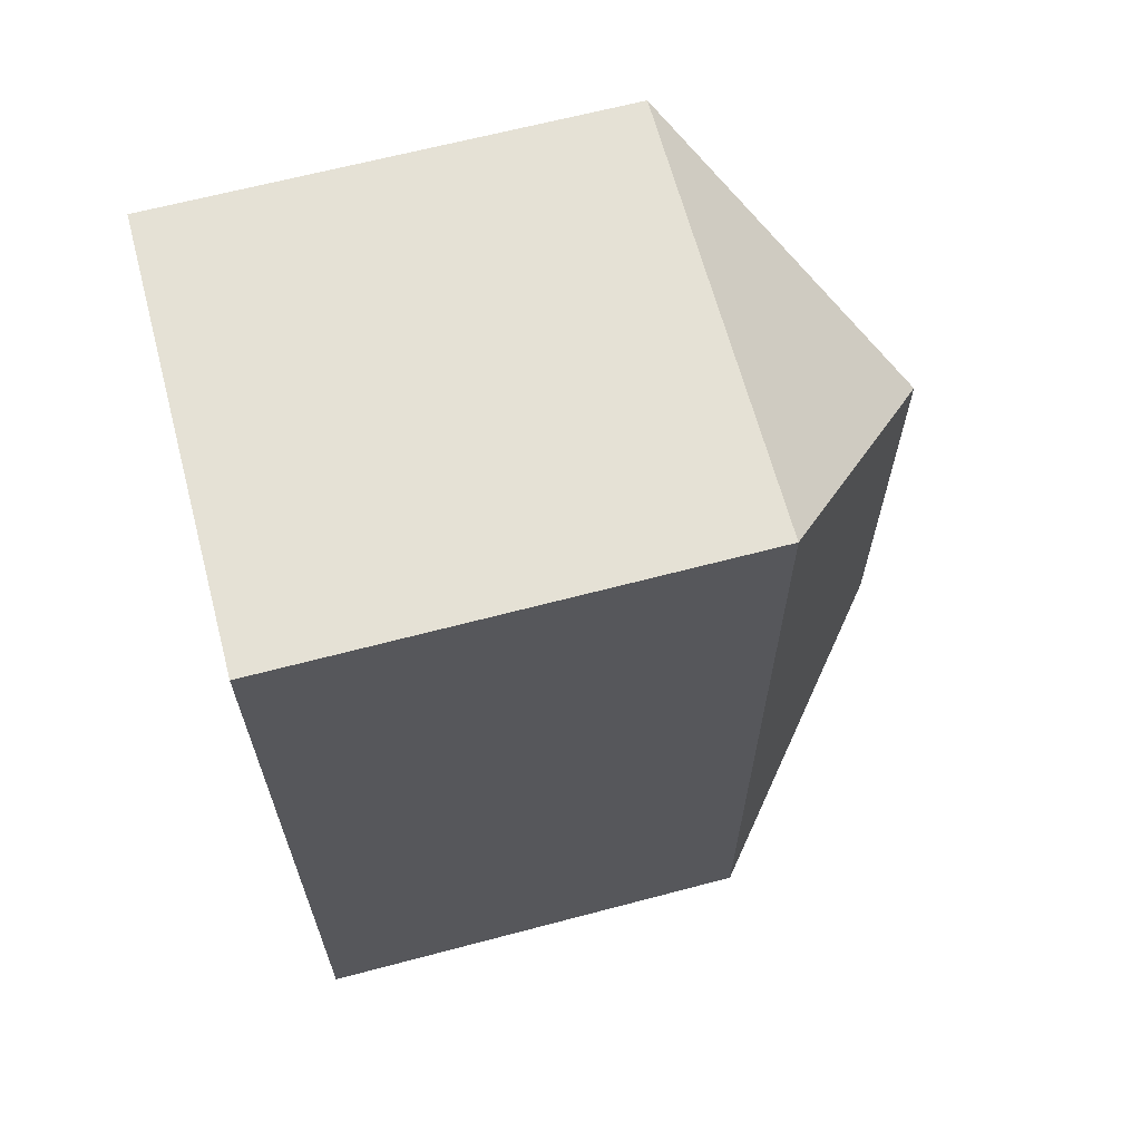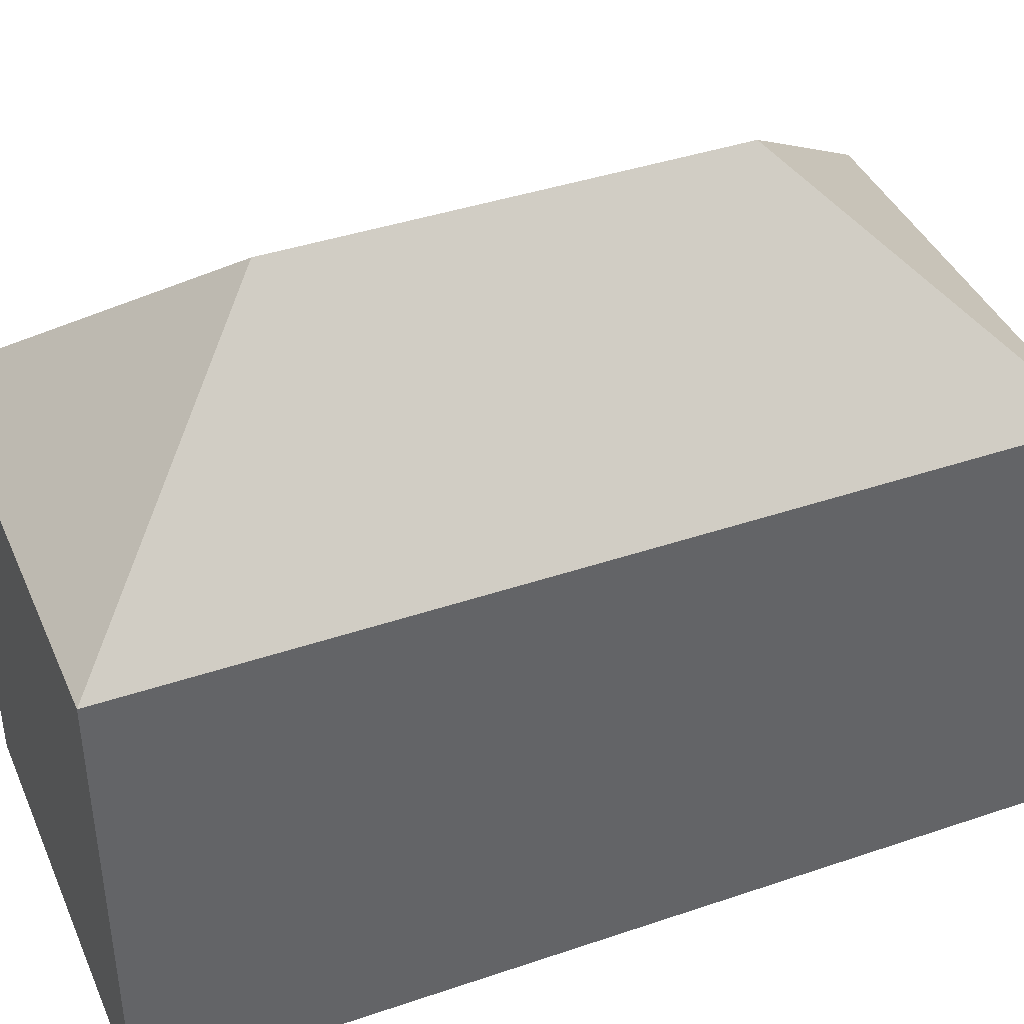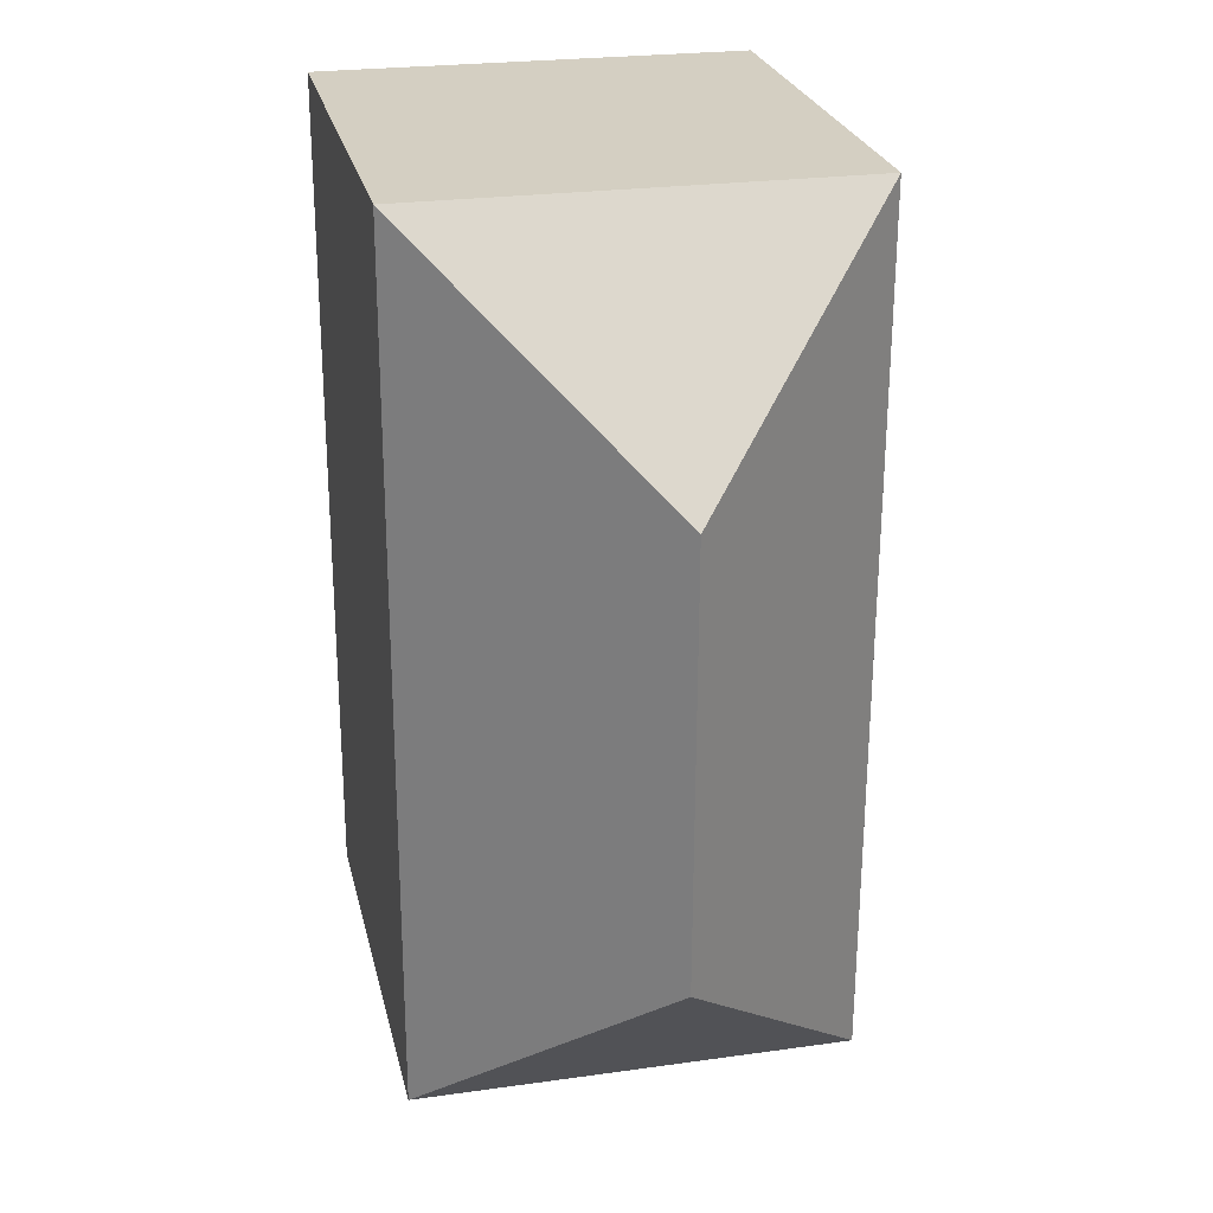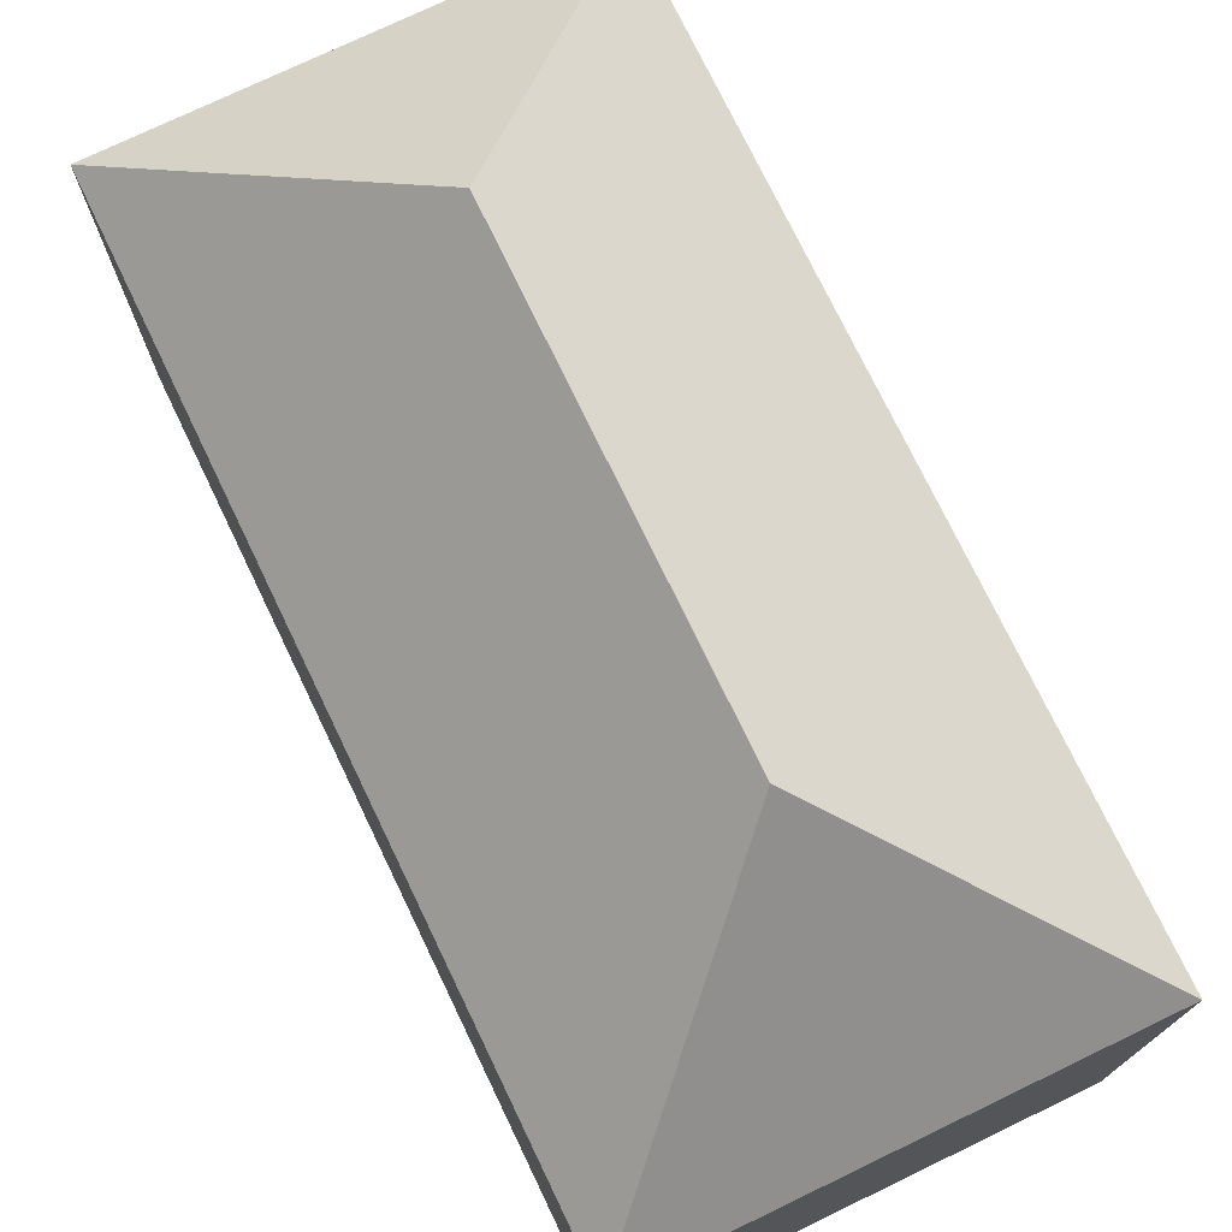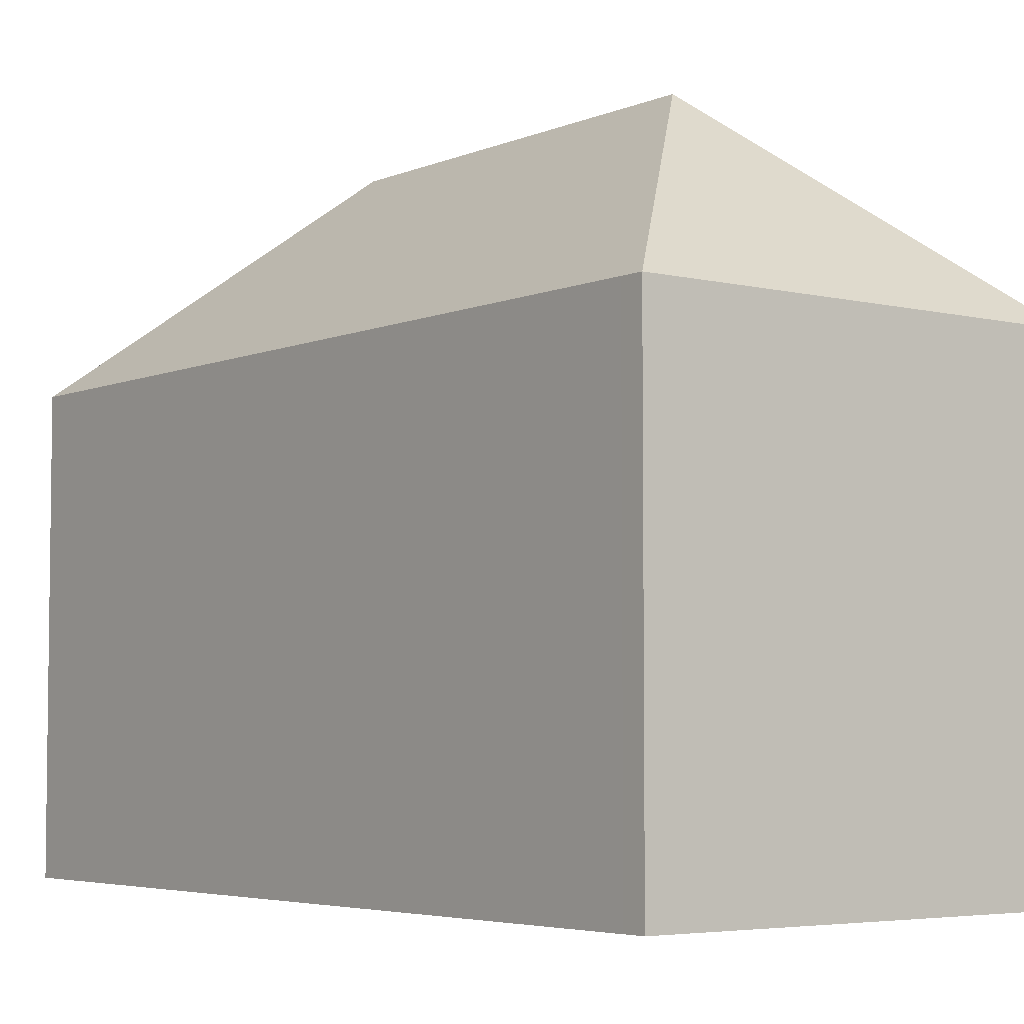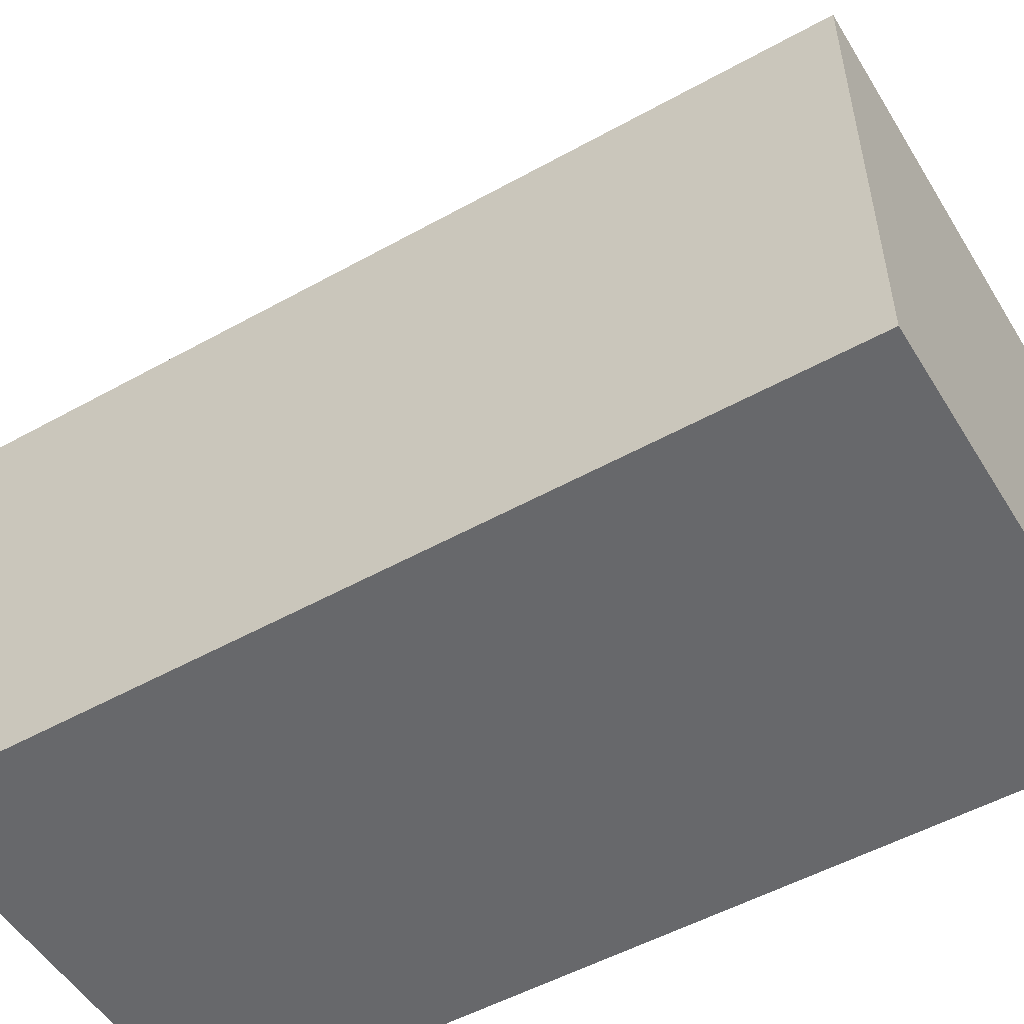
<metadata>
{"format":"obj","ext":"obj","renderer":"f3d","projection":"perspective","resolution":1024,"background":"white","views":[{"elev":65.1,"azim":75.1,"up":"+Z"},{"elev":40.7,"azim":67.3,"up":"+Y"},{"elev":25.7,"azim":167.2,"up":"+Z"},{"elev":74.8,"azim":-25.9,"up":"+Y"},{"elev":-4.7,"azim":-37.6,"up":"+Y"},{"elev":-52.3,"azim":-59.3,"up":"+Y"}]}
</metadata>
<code>
v  5.249 15.61 -5.215
v  0 10.85 6.641e-16
v  10.46 10.85 0.035
v  10.49 10.85 -8.629
v  10.5 10.85 -12.06
v  10.53 10.85 -20.71
v  5.283 15.61 -15.49
v  0.068 10.85 -20.74
v  0.002 10.85 -0.543
v  0 0 0
v  10.46 -2.143e-18 0.035
v  10.49 5.284e-16 -8.629
v  10.5 7.385e-16 -12.06
v  10.53 1.268e-15 -20.71
v  0.068 1.27e-15 -20.74
v  0.002 3.325e-17 -0.543
g defaultobject
f 1 2 3
f 4 1 3
f 1 4 5
f 1 5 6
f 1 6 7
f 7 6 8
f 1 9 2
f 9 1 8
f 8 1 7
f 10 3 2
f 3 10 11
f 11 4 3
f 4 11 5
f 5 11 12
f 5 12 6
f 6 12 13
f 6 13 14
f 14 8 6
f 8 14 15
f 15 9 8
f 9 15 16
f 9 16 2
f 2 16 10
f 13 15 14
f 15 13 16
f 16 13 12
f 16 12 11
f 16 11 10

</code>
